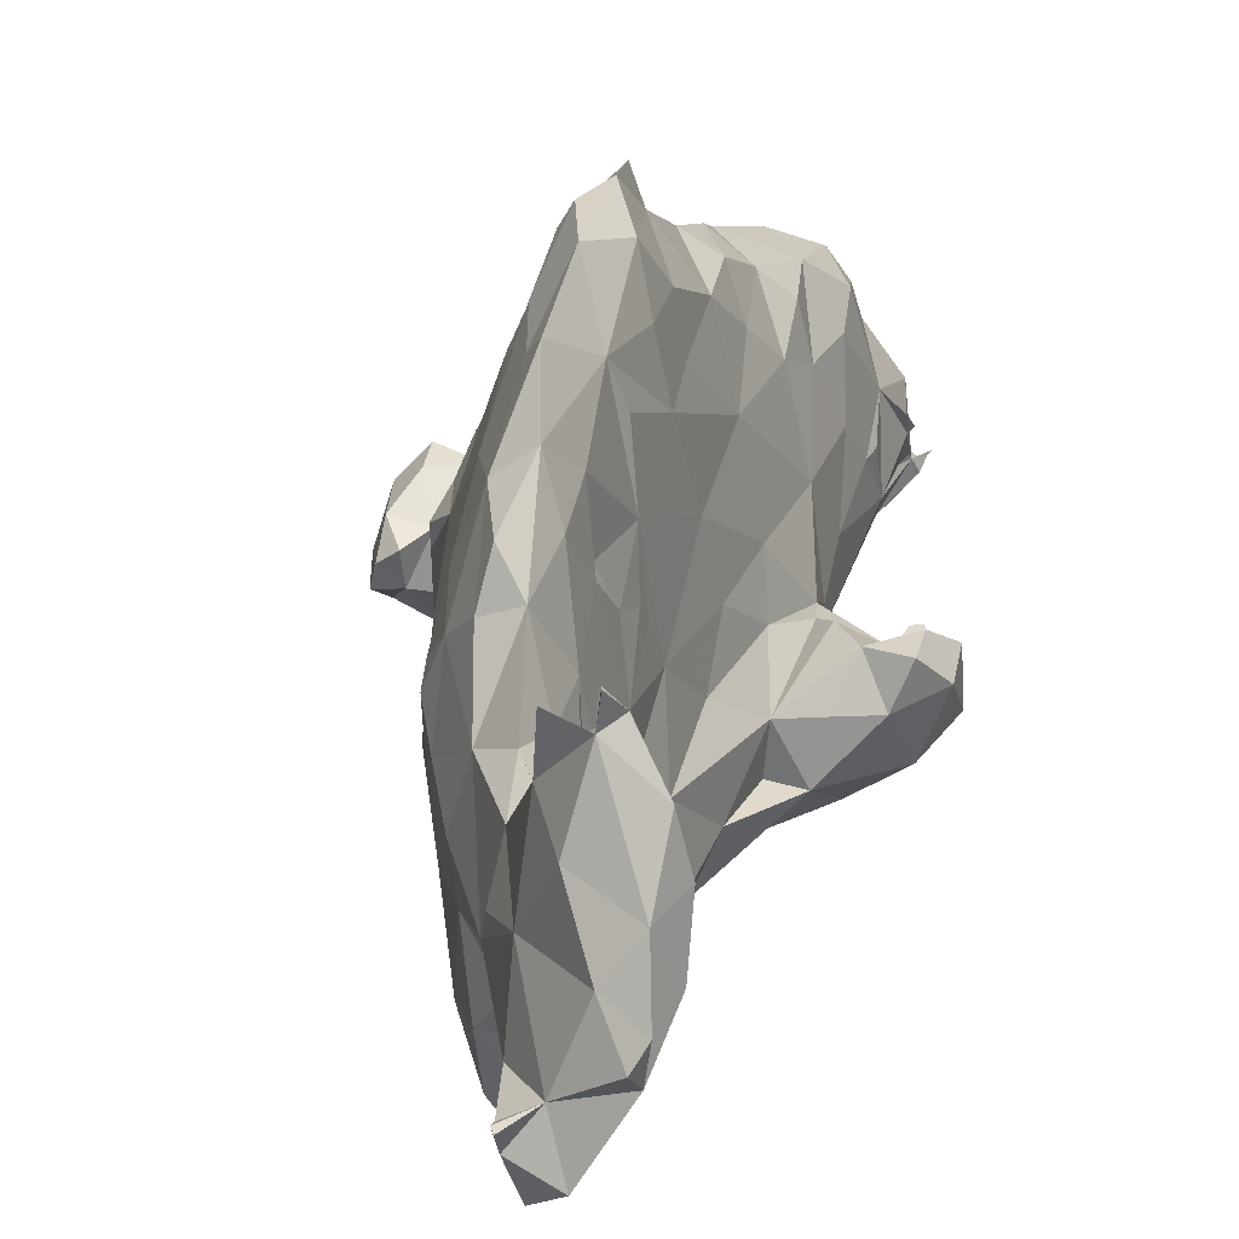
<metadata>
{"format":"obj","ext":"obj","renderer":"f3d","projection":"perspective","resolution":1024,"background":"white","views":[{"elev":31.1,"azim":27.4,"up":"+Y"}]}
</metadata>
<code>
v -0.2306 0.1429 0.02418
v -0.2283 0.1139 0.05265
v -0.2336 0.107 0.001312
v -0.207 0.0883 -0.02081
v -0.2159 0.08858 0.05445
v -0.2164 0.1305 -0.01012
v -0.2134 0.1091 0.08188
v -0.2087 0.1263 0.08267
v -0.2132 0.1454 0.06299
v -0.2156 0.1622 0.007874
v -0.2144 0.07579 0.0171
v -0.1967 0.07546 0.04511
v -0.2079 0.1601 0.03215
v -0.1792 0.05571 -0.01734
v -0.1764 0.05627 0.01809
v -0.1949 0.111 0.07529
v -0.1909 0.1171 -0.04232
v -0.1805 0.1588 0.01132
v -0.1872 0.1412 0.05624
v -0.1945 0.1374 0.0811
v -0.1725 0.06299 -0.05655
v -0.1735 0.09547 0.04417
v -0.1843 0.1307 -0.06142
v -0.185 0.1339 -0.06693
v -0.1864 0.1391 -0.05512
v -0.1278 0.04215 0.05676
v nan 0.07312 -0.09111
v nan 0.06299 -0.07649
v nan 0.06562 -0.09449
v nan 0.07218 -0.07218
v -0.1496 0.03658 -0.04645
v nan 0.08661 -0.1024
v nan 0.07612 -0.1024
v nan 0.08399 -0.1102
v nan 0.08661 -0.08661
v nan 0.08774 -0.06524
v nan 0.1024 -0.1024
v nan 0.09449 -0.117
v nan 0.1024 -0.08661
v nan 0.1159 -0.07087
v -0.1787 0.1458 -0.0651
v nan 0.1181 -0.1024
v nan 0.1102 -0.117
v nan 0.1181 -0.08661
v nan 0.128 -0.07283
v nan 0.1367 -0.1029
v nan 0.133 -0.1164
v nan 0.1339 -0.08661
v nan 0.1433 -0.07717
v nan 0.1529 -0.09514
v -0.1634 0.1612 -0.1193
v nan 0.1496 -0.08346
v -0.1568 0.2099 -0.08491
v -0.1628 0.1992 -0.01208
v nan 0.05984 -0.1197
v nan 0.04949 -0.1147
v -0.1575 0.08515 -0.1273
v nan 0.05512 -0.1069
v nan 0.04387 -0.09786
v nan 0.05512 -0.09252
v nan 0.04724 -0.07649
v nan 0.05354 -0.07244
v -0.1403 0.02463 -0.01247
v nan 0.06955 -0.1168
v nan 0.07087 -0.1063
v -0.1533 0.1093 0.06496
v nan 0.08268 -0.1194
v -0.1314 0.07963 -0.1646
v -0.1606 0.1177 -0.126
v -0.154 0.1181 -0.1412
v -0.1479 0.1583 0.08935
v -0.158 0.1865 0.03272
v -0.1375 0.1876 -0.1574
v -0.1647 0.19 0.01131
v -0.14 0.2518 -0.06357
v -0.154 0.2271 -0.02397
v -0.153 0.2203 0.01532
v nan 0.02587 -0.1069
v nan 0.01237 -0.1012
v nan 0.01575 -0.1165
v nan 0.02362 -0.09111
v nan 0.0126 -0.08346
v nan 0.02475 -0.07537
v -0.1196 0.01096 -0.06828
v -0.1069 0.01816 -0.1265
v nan 0.0374 -0.127
v nan 0.02205 -0.1197
v nan 0.03487 -0.1024
v nan 0.03487 -0.08661
v nan 0.04068 -0.06693
v -0.1339 0.02362 -0.03937
v -0.1388 0.07337 0.1042
v -0.1339 0.03937 0.08661
v nan 0.07559 0.1
v nan 0.08661 0.08924
v nan 0.08924 0.09974
v nan 0.08268 0.1102
v nan 0.1008 0.08898
v nan 0.1057 0.1012
v -0.1382 0.09624 0.1295
v -0.1496 0.09796 -0.1457
v -0.1374 0.1372 -0.1739
v -0.1337 0.1488 0.1447
v -0.1378 0.2222 0.09671
v -0.1433 0.2281 0.01904
v -0.1415 0.1828 0.1352
v -0.1302 0.1946 0.1575
v -0.1276 0.2343 -0.1288
v -0.09734 0.2746 -0.08965
v -0.1276 0.2781 0.03146
v -0.1175 0.2901 -0.02253
v -0.1102 -0.004646 0.02309
v -0.08563 0.008868 0.05446
v -0.1048 0.04669 0.1222
v -0.07972 0.05094 -0.1995
v nan 0.05446 0.1201
v nan 0.05643 0.1365
v nan 0.06614 0.1189
v nan 0.0689 nan
v nan 0.06627 nan
v nan 0.07087 nan
v -0.1032 0.1024 -0.2217
v nan 0.07743 0.1286
v nan 0.08043 nan
v -0.1189 0.0748 nan
v -0.1091 0.08063 0.1627
v -0.1025 0.1509 0.202
v -0.1011 0.157 -0.2161
v -0.09384 0.2173 -0.1737
v -0.1035 0.235 0.1837
v -0.1257 0.2153 0.1661
v -0.1271 0.2255 0.1378
v -0.0899 0.2539 -0.1417
v -0.1305 0.2443 0.08834
v -0.1309 0.2411 0.09779
v -0.1309 0.238 0.1088
v -0.1156 0.2688 0.1104
v -0.1243 0.2639 0.06697
v -0.1287 0.2489 0.0789
v -0.1254 0.2964 0.006398
v -0.109 0.3056 0.0562
v -0.1011 0.3185 0.02281
v -0.09421 -0.03824 0.005906
v -0.1026 -0.01066 -0.0248
v -0.08622 -0.02992 -0.02323
v -0.06949 0.02303 -0.1688
v -0.04528 0.02162 0.1291
v -0.1157 0.0685 nan
v -0.1024 0.2283 -0.1811
v -0.09705 0.2844 0.1556
v -0.07013 -0.04257 0.03593
v -0.08563 -0.03642 0.04134
v -0.06747 -0.02272 0.03508
v -0.06171 -0.003861 -0.04448
v -0.03233 0.01408 0.04892
v -0.05683 0.05131 0.1882
v -0.07438 0.09573 0.2198
v -0.08228 0.1224 -0.2507
v -0.07051 0.1387 0.2514
v -0.06116 0.1746 -0.2106
v -0.08883 0.187 0.2302
v -0.07767 0.2091 0.2482
v -0.05454 0.2755 -0.05469
v -0.08973 0.3191 0.1234
v -0.07843 0.3012 -0.04079
v -0.09104 0.3296 0.08657
v -0.07111 0.3209 0.005442
v -0.08141 0.3545 0.05866
v -0.05596 0.3595 0.06876
v -0.07415 -0.04331 -0.005906
v -0.06496 -0.03819 0.05354
v -0.05397 0.01722 -0.1328
v -0.03816 0.06406 -0.1879
v -0.05364 0.06053 -0.2195
v -0.05157 0.09311 -0.2336
v -0.06562 0.1417 -0.2434
v -0.05364 0.2138 -0.1768
v -0.06086 0.2428 -0.1568
v -0.06768 0.2947 0.2157
v -0.05267 0.2573 -0.1086
v -0.08023 0.3211 0.1662
v -0.07087 0.3228 0.1811
v -0.07362 0.3701 0.1153
v -0.06299 0.3866 0.07402
v -0.0626 -0.0374 0.01102
v -0.05758 -0.03789 0.05118
v -0.04495 0.002953 0.01444
v -0.06272 0.1718 0.2777
v -0.05461 0.1826 0.2985
v -0.05728 0.2415 0.274
v -0.04623 0.2371 0.3059
v -0.03465 0.2679 -0.003244
v -0.02921 0.2346 -0.03817
v -0.05213 0.3002 -0.0121
v -0.0467 0.3162 0.2542
v -0.05612 0.3625 0.1877
v -0.06528 0.3354 0.1846
v -0.06506 0.3527 0.1685
v -0.06449 0.3673 0.1521
v -0.05906 0.374 0.1614
v -0.06266 0.3812 0.1473
v -0.05413 0.397 0.1453
v -0.03002 0.3986 0.1875
v -0.04837 0.3982 0.1147
v -0.03937 0.007874 -0.007874
v -0.02973 0.0415 -0.108
v -0.01248 0.05354 -0.04694
v -0.03228 0.01417 0.01417
v -0.04976 0.07664 0.253
v -0.04394 0.1201 0.3049
v -0.03833 0.1361 -0.2229
v -0.04013 0.188 0.32
v -0.01484 0.2456 0.04603
v -0.03903 0.2286 -0.1427
v -0.02974 0.2158 -0.1151
v -0.02813 0.2168 -0.07213
v -0.03756 0.2542 -0.07061
v -0.04094 0.2802 0.2923
v -0.03937 0.2756 0.2913
v -0.03408 0.3053 0.04022
v -0.0221 0.3415 0.1058
v -0.02306 0.383 0.1423
v -0.02812 0.01744 -0.01294
v -0.01083 0.03029 0.00678
v 0.01947 0.03121 0.04035
v -0.0189 0.01496 0.137
v -0.01504 0.03171 0.192
v -0.03394 0.06046 0.2943
v -0.01294 0.02615 0.3169
v -0.01676 0.1023 -0.1448
v -0.02287 0.03101 0.2578
v -0.02429 0.09677 -0.2036
v -0.02503 0.08802 -0.2199
v -0.01969 0.09449 -0.2224
v -0.02313 0.08317 -0.2057
v -0.02067 0.08694 -0.208
v -0.02338 0.1032 -0.1821
v -0.01856 0.07255 0.3366
v -0.02047 0.09291 -0.2173
v -0.02425 0.1014 -0.1998
v -0.01902 0.1242 -0.1833
v -0.02504 0.1637 -0.1555
v -0.01577 0.1402 -0.1325
v -0.01479 0.1397 -0.1743
v -0.0187 0.1705 -0.09626
v 0.000199 0.147 0.363
v -0.02208 0.2113 0.3453
v -0.00943 0.1695 -0.03292
v -0.03908 0.2302 0.3247
v -0.02453 0.2654 0.3268
v -0.01444 0.3048 0.1063
v -0.01919 0.3308 0.2951
v -0.009186 0.3465 0.1527
v -0.02881 0.3661 0.2402
v -0.01444 0.3825 0.252
v 0.009139 0.004499 0.2899
v 0.02193 0.003656 0.3338
v -0.01181 0.02854 -0.01673
v 0.0213 0.03037 0.08774
v 0.0008366 0.02047 0.133
v -0.02283 0.01732 0.152
v -0.005062 0.01519 nan
v -0.01509 0.021 nan
v 0.01476 0.02475 0.2371
v -0.003937 0.027 nan
v 0.008999 0.04218 0.3588
v -0.01037 0.1168 -0.07367
v -0.0004612 0.09728 -0.03396
v 0.01153 0.09055 0.3723
v 0.01556 0.1262 0.01148
v -0.01258 0.1329 -0.1781
v -0.01479 0.1397 -0.1743
v -0.01584 0.1397 -0.1192
v 0.001378 0.1947 0.3744
v 0.002337 0.1779 0.04963
v 0.002997 0.2311 0.1236
v 0.01343 0.2415 0.3703
v -0.001008 0.2987 0.148
v -0.001476 0.2881 0.3402
v 0.0007874 0.3204 0.3252
v -0.003404 0.3565 0.211
v 0.003444 0.3496 0.2866
v 0.03543 -0.005906 0.3098
v 0.008661 0.01496 nan
v 0.007874 0.02187 nan
v 0.01856 0.05273 0.0142
v 0.01417 0.02835 nan
v 0.02013 0.03801 0.1686
v 0.01014 0.06939 -0.005906
v 0.02709 0.134 0.03798
v 0.01501 0.1439 0.07023
v 0.009821 0.1774 0.1119
v 0.01677 0.1857 0.1898
v 0.05109 0.1918 0.4321
v 0.009585 0.2717 0.2038
v 0.0182 0.2442 0.2396
v 0.01284 0.2767 0.2569
v 0.003303 0.3249 0.2005
v 0.0111 0.3247 0.2589
v 0.01819 0.3109 0.2919
v 0.04414 0.04391 0.2788
v 0.01496 0.02126 nan
v 0.03386 0.02205 0.3622
v 0.02165 0.02822 nan
v 0.02047 0.0315 nan
v 0.03481 0.03976 0.2339
v 0.04331 0.06562 0.3762
v 0.03001 0.08296 0.009983
v 0.03583 0.1008 0.3811
v 0.01969 0.06693 0.008858
v 0.06409 0.0689 0.0315
v 0.03465 0.1142 0.1071
v 0.05548 0.07474 0.1023
v 0.03129 0.07735 0.1075
v 0.03344 0.07907 0.1576
v 0.03046 0.1261 0.2107
v 0.03901 0.06524 0.2278
v 0.06232 0.115 0.01849
v 0.01727 0.1423 0.1456
v 0.02408 0.1637 0.2286
v 0.03445 0.1234 0.3812
v 0.02872 0.1983 0.2494
v 0.01579 0.2196 0.2056
v 0.01677 0.2322 0.2166
v 0.01931 0.2723 0.2647
v 0.06046 0.2493 0.4252
v 0.01511 0.2629 0.2488
v 0.0324 0.2492 0.3063
v 0.02093 0.2965 0.3323
v 0.04781 0.05906 0.2717
v 0.04674 0.08378 0.2766
v 0.05998 0.115 0.09321
v 0.04391 0.1362 0.2878
v 0.06177 0.08258 0.3104
v 0.04187 0.1426 0.04872
v 0.06664 0.1457 0.06982
v 0.06219 0.1518 0.4163
v 0.03888 0.2116 0.3032
v 0.04964 0.1662 0.3142
v 0.05107 0.2071 0.3393
v 0.03872 0.2236 0.3155
v 0.04279 0.2475 0.3492
v 0.04254 0.2566 0.3808
v 0.05618 0.0451 0.3397
v 0.05422 0.04364 0.05955
v 0.061 0.05709 0.2913
v 0.04781 0.05906 0.2717
v 0.089 0.1197 0.08436
v 0.05807 0.08465 0.3878
v 0.05892 0.1133 0.3681
v 0.06378 0.1205 0.001575
v 0.06955 0.1194 -0.005249
v 0.07255 0.179 0.3983
v 0.07441 0.2237 0.4002
v 0.06103 0.2175 0.4449
v 0.06414 0.2572 0.4056
v 0.06297 0.04724 0.3008
v 0.07281 0.07874 0.3435
v 0.06063 0.06929 0.378
v 0.06693 0.111 0.004724
v 0.07402 0.1031 0.005512
v 0.07918 0.1076 0.005687
v 0.09296 0.2383 0.4779
v 0.08317 0.09219 0.01165
v 0.09505 0.0793 0.06187
v 0.09219 0.1511 0.04823
v 0.09803 0.1498 0.07362
v 0.09405 0.1692 0.4436
v 0.1018 0.1563 0.4935
v 0.09843 0.1877 0.498
v 0.0801 0.1911 0.4125
v 0.09564 0.2703 0.4316
v 0.09178 0.3001 0.4579
v 0.1133 0.3266 0.4519
v 0.121 0.2889 0.4905
v 0.1258 0.3383 0.468
v 0.09695 0.3403 0.4631
v 0.106 0.09463 0.02601
v 0.102 0.1324 0.02297
v 0.1157 0.1347 0.485
v 0.1172 0.198 0.4508
v 0.1024 0.2126 0.4331
v 0.1494 0.2546 0.4567
v 0.1111 0.1272 0.05427
v 0.1202 0.1462 0.4709
v 0.1381 0.1586 0.5004
v 0.1272 0.1488 0.5335
v 0.1208 0.1791 0.5421
v 0.1473 0.1614 0.5331
v 0.1125 0.185 0.5312
v 0.1185 0.1953 0.5453
v 0.1225 0.1949 0.5497
v 0.1333 0.199 0.5263
v 0.1358 0.3465 0.4582
v 0.125 0.3563 0.4646
v 0.1268 0.3591 0.4646
v 0.1339 0.1811 0.4646
v 0.1485 0.25 0.5124
v 0.1451 0.3031 0.4471
v 0.1289 0.3602 0.4685
v 0.1572 0.1999 0.479
v 0.1706 0.2818 0.4685
v 0.1706 0.2093 0.5131
v 0.1701 0.2244 0.526
v 0.1739 0.2405 0.4823
v 0.1763 0.239 0.5173
v 0.1653 0.2767 0.4978
v 0.1627 0.3186 0.4718
f 6 4 3
f 1 3 2
f 2 7 8
f 3 1 6
f 2 9 1
f 8 9 2
f 10 6 1
f 2 3 11
f 2 11 5
f 11 12 5
f 11 3 4
f 7 2 5
f 10 1 13
f 1 9 13
f 14 15 11
f 11 15 12
f 14 11 4
f 5 12 16
f 5 16 7
f 4 6 17
f 18 6 10
f 9 19 13
f 9 20 19
f 8 20 9
f 14 4 21
f 12 15 22
f 17 21 4
f 19 20 16
f 16 20 8
f 7 16 8
f 18 17 6
f 18 10 13
f 19 18 13
f 29 28 27
f 28 21 30
f 27 28 30
f 31 14 21
f 34 33 32
f 33 29 27
f 33 27 32
f 32 27 35
f 27 30 35
f 30 36 35
f 30 21 36
f 21 17 36
f 38 34 32
f 37 38 32
f 32 35 37
f 35 39 37
f 35 36 39
f 36 40 39
f 36 17 40
f 17 41 40
f 16 12 22
f 43 38 37
f 42 43 37
f 37 39 42
f 39 44 42
f 39 40 44
f 40 45 44
f 24 41 23
f 24 45 41
f 45 40 41
f 23 41 25
f 19 16 22
f 47 43 42
f 46 47 42
f 42 44 46
f 44 48 46
f 44 45 48
f 45 49 48
f 23 45 24
f 23 41 45
f 41 49 45
f 25 41 23
f 17 18 41
f 51 47 46
f 50 51 46
f 46 48 50
f 48 52 50
f 48 49 52
f 49 41 52
f 18 19 22
f 51 50 41
f 41 50 52
f 41 18 54
f 57 56 55
f 56 59 58
f 55 56 58
f 59 61 60
f 58 59 60
f 61 21 62
f 60 61 62
f 14 63 15
f 63 26 15
f 15 26 22
f 57 55 64
f 55 58 64
f 58 65 64
f 29 60 28
f 29 65 60
f 65 58 60
f 62 28 60
f 21 28 62
f 63 14 31
f 26 66 22
f 64 67 57
f 34 65 33
f 34 67 65
f 67 64 65
f 65 29 33
f 67 38 57
f 34 38 67
f 57 43 69
f 38 43 57
f 70 57 69
f 69 47 70
f 43 47 69
f 47 51 70
f 22 66 18
f 66 72 18
f 66 71 72
f 41 53 51
f 41 54 53
f 72 74 18
f 53 73 51
f 54 76 53
f 74 54 18
f 72 77 54
f 74 72 54
f 54 77 76
f 80 79 78
f 79 82 81
f 78 79 81
f 82 84 83
f 81 82 83
f 85 87 86
f 68 85 86
f 87 80 78
f 87 78 86
f 86 78 88
f 78 81 88
f 81 89 88
f 81 83 89
f 83 90 89
f 84 63 31
f 84 31 83
f 83 31 90
f 57 86 56
f 57 68 86
f 88 56 86
f 59 56 88
f 89 59 88
f 61 59 89
f 90 61 89
f 21 61 90
f 31 21 90
f 26 92 66
f 92 95 66
f 92 94 95
f 94 96 95
f 92 97 94
f 94 97 96
f 95 98 66
f 95 96 98
f 96 99 98
f 96 97 99
f 97 100 99
f 92 100 97
f 68 57 101
f 98 99 66
f 99 71 66
f 99 100 71
f 68 70 102
f 68 101 70
f 57 70 101
f 100 103 71
f 51 102 70
f 71 103 104
f 51 73 102
f 71 104 105
f 104 103 106
f 72 71 105
f 103 107 106
f 72 105 77
f 106 107 104
f 53 108 73
f 75 108 53
f 76 75 53
f 77 105 76
f 109 108 75
f 76 105 75
f 75 105 111
f 109 75 111
f 111 105 110
f 80 85 79
f 85 84 79
f 79 84 82
f 113 26 112
f 85 80 87
f 26 114 92
f 85 68 115
f 112 26 63
f 92 114 116
f 114 117 116
f 92 116 118
f 117 120 119
f 117 119 116
f 116 119 118
f 120 121 119
f 92 118 123
f 118 119 123
f 121 125 124
f 121 124 119
f 119 124 123
f 125 126 124
f 102 122 68
f 123 100 92
f 123 124 100
f 126 100 124
f 129 128 73
f 73 128 102
f 108 129 73
f 107 130 131
f 107 132 104
f 130 132 131
f 131 132 107
f 104 135 134
f 104 136 135
f 132 137 136
f 132 136 104
f 108 109 133
f 105 104 110
f 104 138 110
f 104 139 138
f 137 139 134
f 134 139 104
f 134 135 137
f 135 136 137
f 138 139 137
f 110 140 111
f 110 138 141
f 111 140 142
f 142 140 110
f 141 142 110
f 144 143 112
f 144 112 63
f 63 84 144
f 113 147 26
f 85 115 146
f 114 26 147
f 126 117 114
f 122 115 68
f 126 120 117
f 120 148 121
f 120 126 148
f 148 125 121
f 148 126 125
f 103 100 126
f 122 102 128
f 103 127 107
f 127 130 107
f 132 130 137
f 130 150 137
f 138 137 141
f 145 143 144
f 143 151 152
f 143 152 112
f 85 154 84
f 144 154 145
f 144 84 154
f 112 153 113
f 113 155 147
f 126 114 156
f 103 126 127
f 126 157 127
f 157 159 127
f 158 122 128
f 127 161 130
f 127 159 161
f 160 128 129
f 108 133 129
f 130 161 162
f 137 150 164
f 109 111 165
f 165 111 167
f 111 142 167
f 141 137 166
f 141 168 142
f 167 142 169
f 142 168 169
f 145 170 143
f 143 170 151
f 152 151 171
f 153 112 152
f 152 171 153
f 85 172 154
f 115 173 146
f 153 155 113
f 156 157 126
f 175 174 115
f 175 115 122
f 175 122 158
f 158 128 176
f 160 176 128
f 159 162 161
f 160 129 177
f 179 130 162
f 130 181 150
f 130 179 181
f 180 133 109
f 109 165 163
f 150 181 164
f 164 166 137
f 141 166 168
f 166 164 183
f 166 183 168
f 169 168 184
f 168 183 184
f 151 170 185
f 151 153 186
f 151 185 153
f 170 145 154
f 170 154 185
f 185 154 153
f 154 187 153
f 146 172 85
f 176 175 158
f 159 188 162
f 188 190 162
f 188 189 190
f 189 191 190
f 129 178 177
f 129 133 178
f 163 192 193
f 162 190 179
f 180 109 163
f 163 194 192
f 163 165 194
f 167 194 165
f 196 197 179
f 179 197 181
f 164 181 183
f 196 198 197
f 197 198 181
f 181 199 183
f 196 200 199
f 196 199 198
f 198 199 181
f 199 201 183
f 200 196 201
f 199 200 201
f 183 201 202
f 196 203 202
f 201 196 202
f 183 202 204
f 151 186 171
f 186 153 171
f 146 173 172
f 153 187 155
f 187 208 155
f 173 206 172
f 156 114 147
f 174 173 115
f 174 175 173
f 156 209 157
f 157 209 159
f 209 210 159
f 210 188 159
f 176 211 175
f 176 160 211
f 189 212 191
f 214 180 215
f 215 180 216
f 213 193 192
f 178 214 177
f 180 214 178
f 133 180 178
f 216 180 217
f 190 191 218
f 163 217 180
f 192 194 220
f 190 195 179
f 190 218 195
f 167 169 220
f 167 220 194
f 196 179 195
f 221 220 169
f 169 222 221
f 184 204 169
f 169 204 222
f 183 204 184
f 204 202 203
f 154 172 206
f 154 223 187
f 223 224 208
f 223 208 187
f 155 208 224
f 225 155 224
f 206 207 154
f 147 227 156
f 173 230 206
f 231 156 227
f 231 209 156
f 173 232 230
f 232 234 233
f 175 232 233
f 235 236 232
f 235 232 173
f 232 237 230
f 234 232 239
f 239 232 236
f 232 240 237
f 237 240 241
f 237 241 230
f 238 210 228
f 232 211 241
f 232 241 240
f 230 241 242
f 211 232 175
f 230 242 243
f 189 188 210
f 210 246 212
f 244 241 242
f 241 211 242
f 189 210 212
f 212 246 247
f 160 242 211
f 160 177 242
f 245 242 215
f 248 193 213
f 242 177 214
f 242 214 215
f 212 249 191
f 247 250 249
f 247 249 212
f 163 193 217
f 217 193 216
f 250 191 249
f 191 250 218
f 251 220 221
f 218 252 195
f 252 254 195
f 221 222 253
f 195 254 196
f 196 254 203
f 222 204 203
f 231 256 229
f 256 257 229
f 223 154 207
f 258 223 207
f 225 259 155
f 155 260 147
f 147 260 226
f 261 226 262
f 262 226 260
f 262 263 261
f 207 224 258
f 224 223 258
f 261 147 226
f 263 147 261
f 263 265 147
f 265 227 147
f 227 264 231
f 228 231 229
f 257 266 229
f 238 228 229
f 229 266 238
f 206 230 207
f 207 230 267
f 228 209 231
f 236 235 173
f 236 173 233
f 175 233 173
f 228 210 209
f 233 234 239
f 233 239 236
f 207 267 268
f 268 267 248
f 268 248 270
f 272 241 271
f 241 272 242
f 273 230 243
f 230 273 267
f 238 246 210
f 244 271 241
f 242 272 244
f 244 272 271
f 245 267 273
f 273 243 242
f 273 242 245
f 267 245 248
f 270 248 275
f 246 274 247
f 248 245 216
f 193 248 216
f 215 216 245
f 248 213 275
f 275 213 276
f 247 277 250
f 213 192 220
f 213 278 276
f 213 251 278
f 250 277 279
f 251 213 220
f 278 251 253
f 250 279 252
f 252 218 250
f 253 251 221
f 278 253 281
f 252 280 282
f 253 222 281
f 254 252 255
f 282 255 252
f 281 222 203
f 203 254 255
f 231 264 256
f 257 256 283
f 155 259 260
f 260 284 262
f 262 284 285
f 263 262 285
f 225 224 286
f 285 265 263
f 287 265 285
f 287 288 265
f 265 288 227
f 227 288 264
f 269 238 266
f 207 268 289
f 207 289 224
f 224 289 286
f 289 268 270
f 238 269 246
f 270 291 290
f 270 275 291
f 291 275 292
f 275 276 292
f 292 276 293
f 293 276 295
f 277 247 274
f 295 276 278
f 295 278 298
f 295 298 281
f 297 295 299
f 281 299 295
f 279 280 252
f 278 281 298
f 300 299 282
f 299 281 282
f 282 281 255
f 255 281 203
f 264 301 256
f 302 284 260
f 284 302 285
f 257 303 266
f 302 260 304
f 285 302 304
f 285 304 305
f 285 305 287
f 288 305 304
f 305 288 287
f 264 288 306
f 306 301 264
f 259 288 260
f 260 288 304
f 269 266 307
f 289 310 286
f 286 310 308
f 313 312 314
f 307 309 269
f 308 310 289
f 270 308 289
f 314 312 315
f 315 316 317
f 312 316 315
f 312 319 316
f 312 291 319
f 316 319 293
f 246 269 321
f 292 319 291
f 319 292 293
f 316 293 320
f 246 294 274
f 293 322 320
f 293 323 322
f 274 294 277
f 323 293 295
f 295 324 323
f 323 324 322
f 294 326 277
f 295 296 324
f 324 296 322
f 322 296 325
f 325 296 327
f 327 296 295
f 297 327 295
f 297 325 327
f 329 279 277
f 299 325 297
f 300 325 299
f 325 300 328
f 328 300 329
f 279 329 280
f 282 329 300
f 329 282 280
f 303 307 266
f 311 286 308
f 288 259 313
f 314 315 313
f 313 315 288
f 288 315 317
f 288 317 306
f 301 306 317
f 301 317 331
f 301 331 330
f 313 332 312
f 317 316 331
f 290 318 270
f 331 316 333
f 312 290 291
f 269 309 321
f 318 290 335
f 290 312 335
f 336 335 312
f 320 322 316
f 316 322 333
f 246 321 337
f 337 294 246
f 339 338 340
f 338 341 340
f 338 328 341
f 341 328 340
f 340 328 342
f 325 328 322
f 322 328 338
f 329 277 343
f 329 342 328
f 343 342 329
f 256 301 283
f 283 344 257
f 257 344 303
f 225 345 259
f 259 345 313
f 311 308 318
f 347 301 330
f 346 301 334
f 334 301 331
f 318 308 270
f 332 313 348
f 347 330 331
f 347 331 301
f 331 333 334
f 349 350 307
f 350 309 307
f 350 321 309
f 336 312 332
f 334 333 339
f 334 339 350
f 318 335 336
f 322 339 333
f 339 340 350
f 338 339 322
f 353 350 340
f 340 354 353
f 340 342 354
f 354 342 343
f 326 343 277
f 343 326 356
f 344 283 301
f 225 286 311
f 311 345 225
f 303 344 307
f 346 357 301
f 301 357 344
f 357 346 334
f 357 334 344
f 307 344 359
f 359 344 350
f 362 361 360
f 361 318 360
f 359 350 349
f 307 359 349
f 351 362 360
f 360 318 351
f 344 334 358
f 351 352 362
f 358 334 350
f 362 352 351
f 351 318 362
f 321 350 337
f 337 350 353
f 326 294 355
f 294 363 355
f 364 311 318
f 344 358 350
f 361 362 364
f 364 318 361
f 345 365 313
f 348 336 332
f 366 318 336
f 367 336 348
f 368 337 353
f 366 336 367
f 370 363 294
f 370 294 369
f 369 294 337
f 353 354 371
f 368 371 354
f 353 371 368
f 326 355 363
f 326 363 373
f 354 343 356
f 356 372 354
f 326 373 372
f 326 372 356
f 372 373 374
f 375 376 373
f 374 373 377
f 373 376 377
f 345 311 365
f 362 378 364
f 365 348 313
f 318 379 362
f 368 380 369
f 366 379 318
f 369 337 368
f 354 381 368
f 372 381 354
f 381 372 383
f 374 377 376
f 311 364 378
f 365 311 378
f 378 362 379
f 378 379 384
f 380 386 369
f 386 387 369
f 384 379 366
f 348 384 367
f 380 368 385
f 367 384 366
f 381 385 368
f 387 389 388
f 387 388 369
f 369 390 370
f 369 388 390
f 388 391 390
f 388 392 391
f 370 390 393
f 363 370 393
f 393 390 391
f 363 375 373
f 395 394 376
f 394 374 376
f 395 376 396
f 378 384 365
f 365 384 348
f 380 385 386
f 389 393 388
f 393 392 388
f 393 398 363
f 393 391 392
f 375 363 398
f 399 372 374
f 383 372 399
f 399 374 394
f 394 395 396
f 400 394 396
f 376 400 396
f 387 386 389
f 381 386 385
f 386 381 401
f 402 383 399
f 394 400 376
f 386 403 389
f 403 386 401
f 383 401 381
f 393 404 398
f 401 383 405
f 405 383 402
f 404 406 398
f 407 375 398
f 408 376 407
f 407 376 375
f 376 408 394
f 389 403 393
f 403 404 393
f 401 405 403
f 407 398 406
f 407 405 402
f 402 408 407
f 408 402 399
f 394 408 399
f 405 407 403
f 403 407 406
f 404 403 406

</code>
